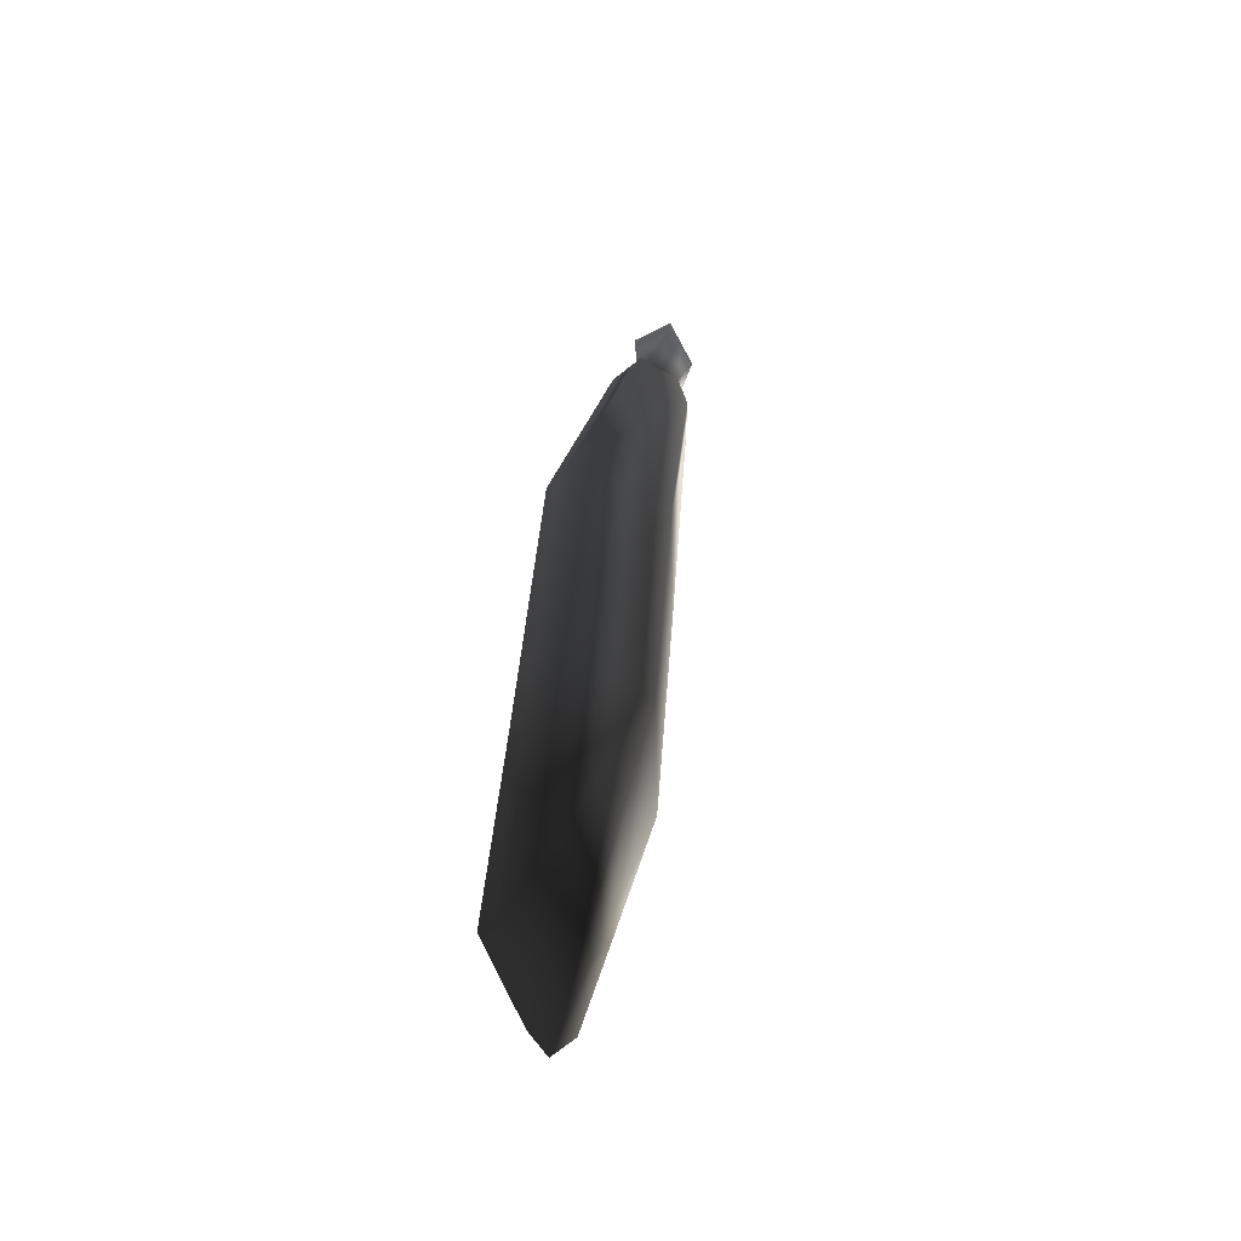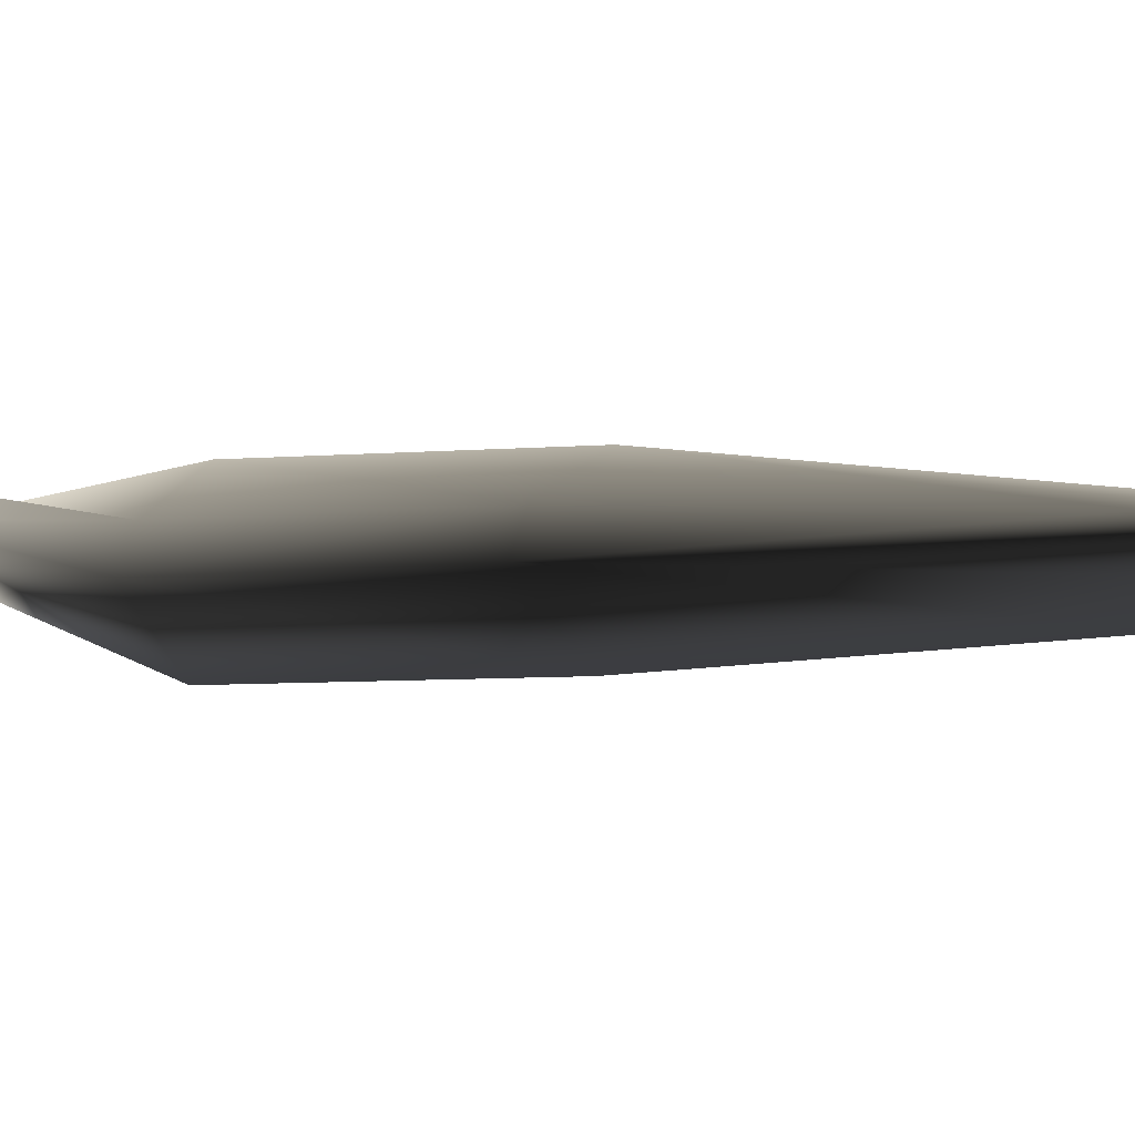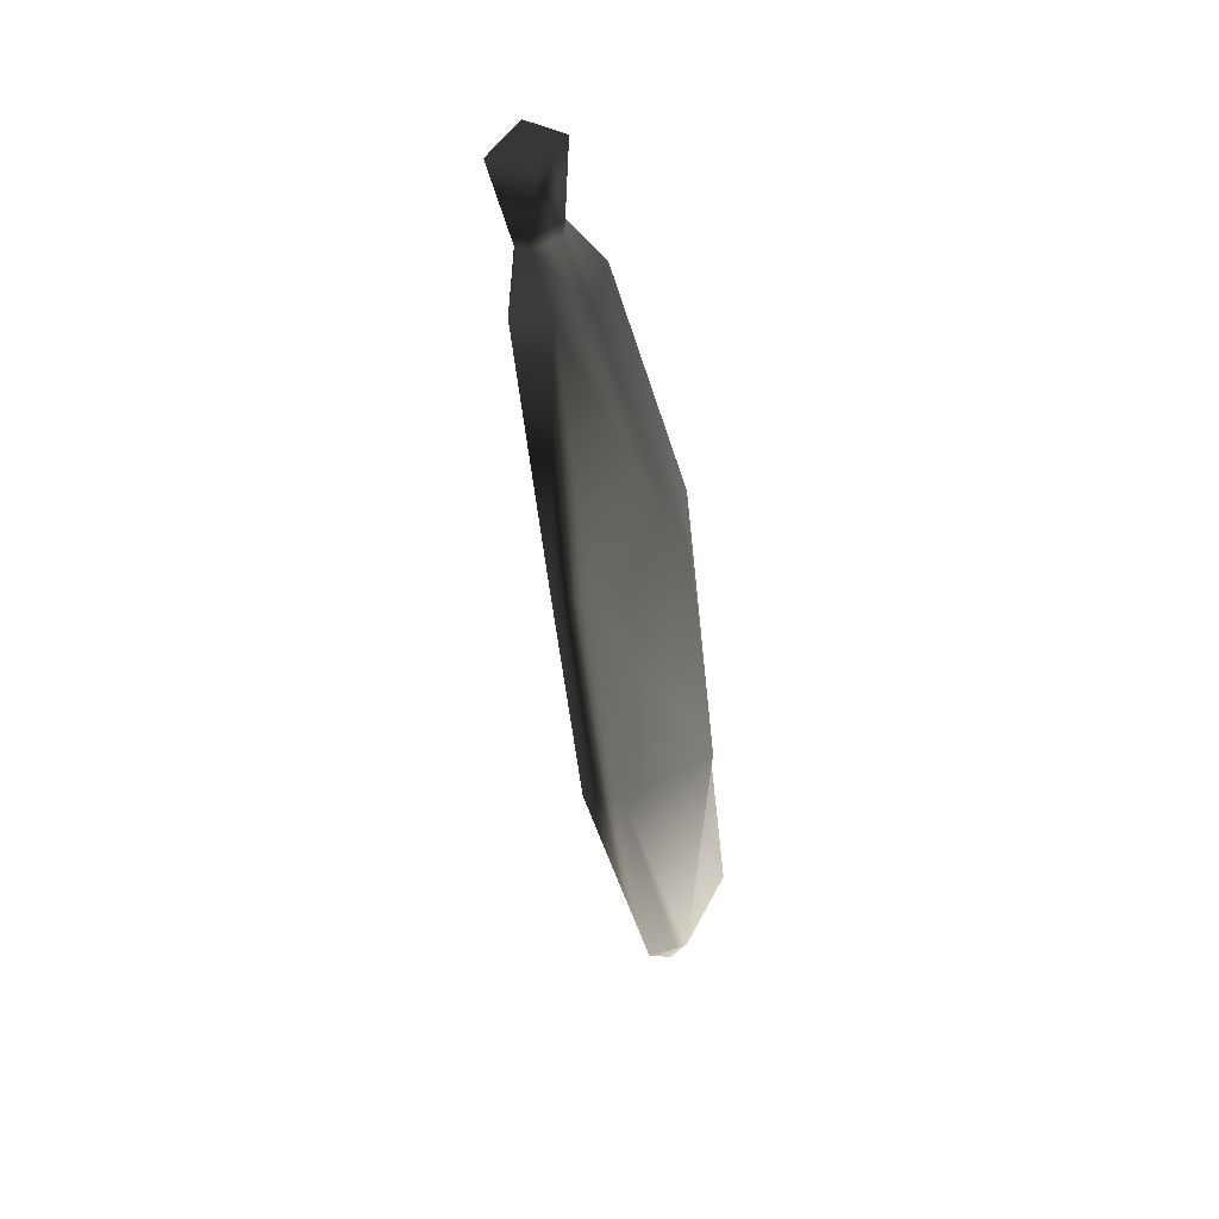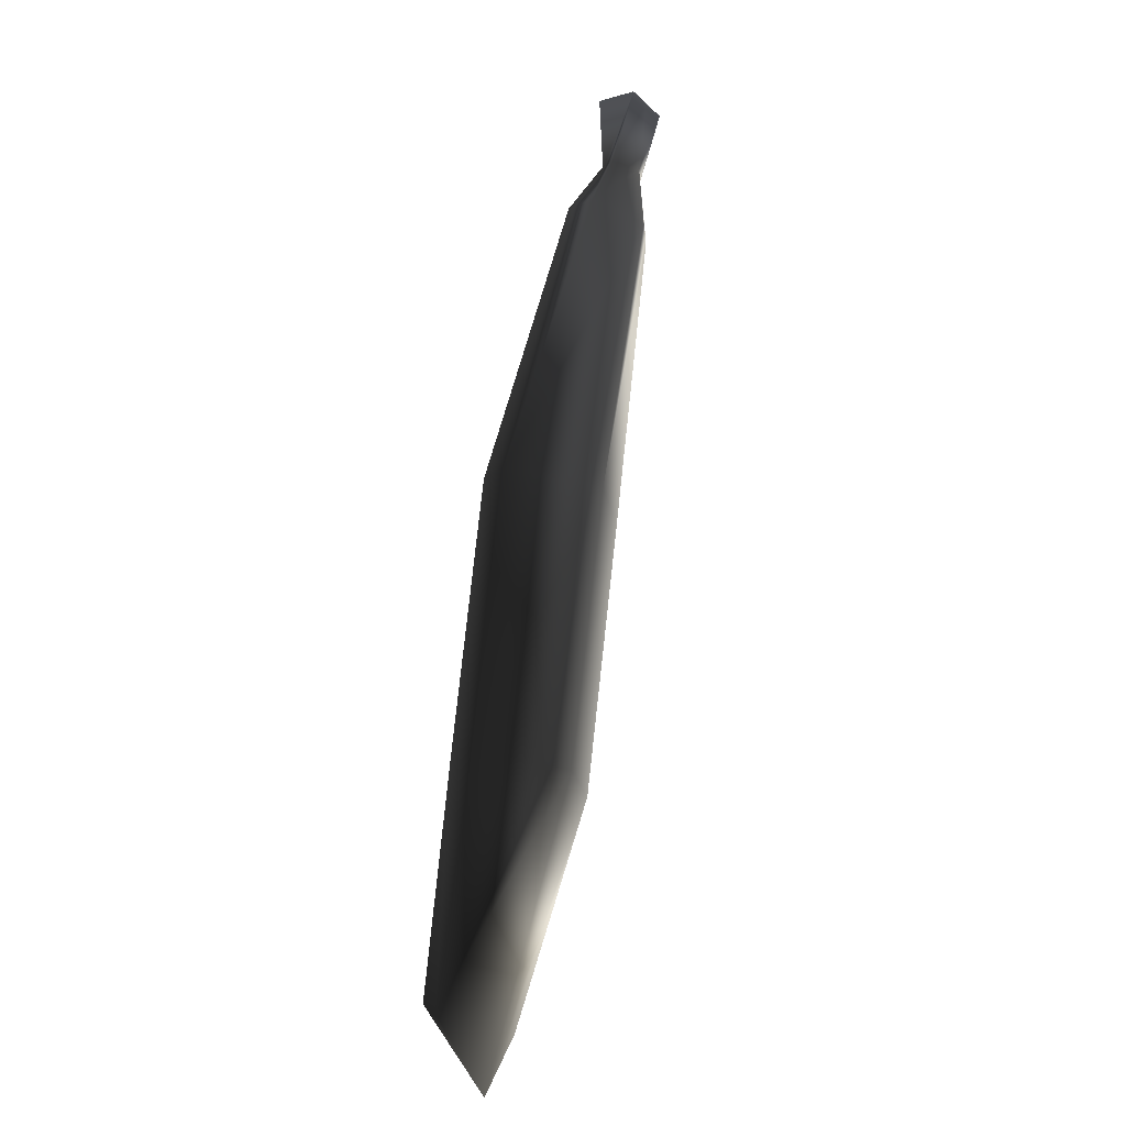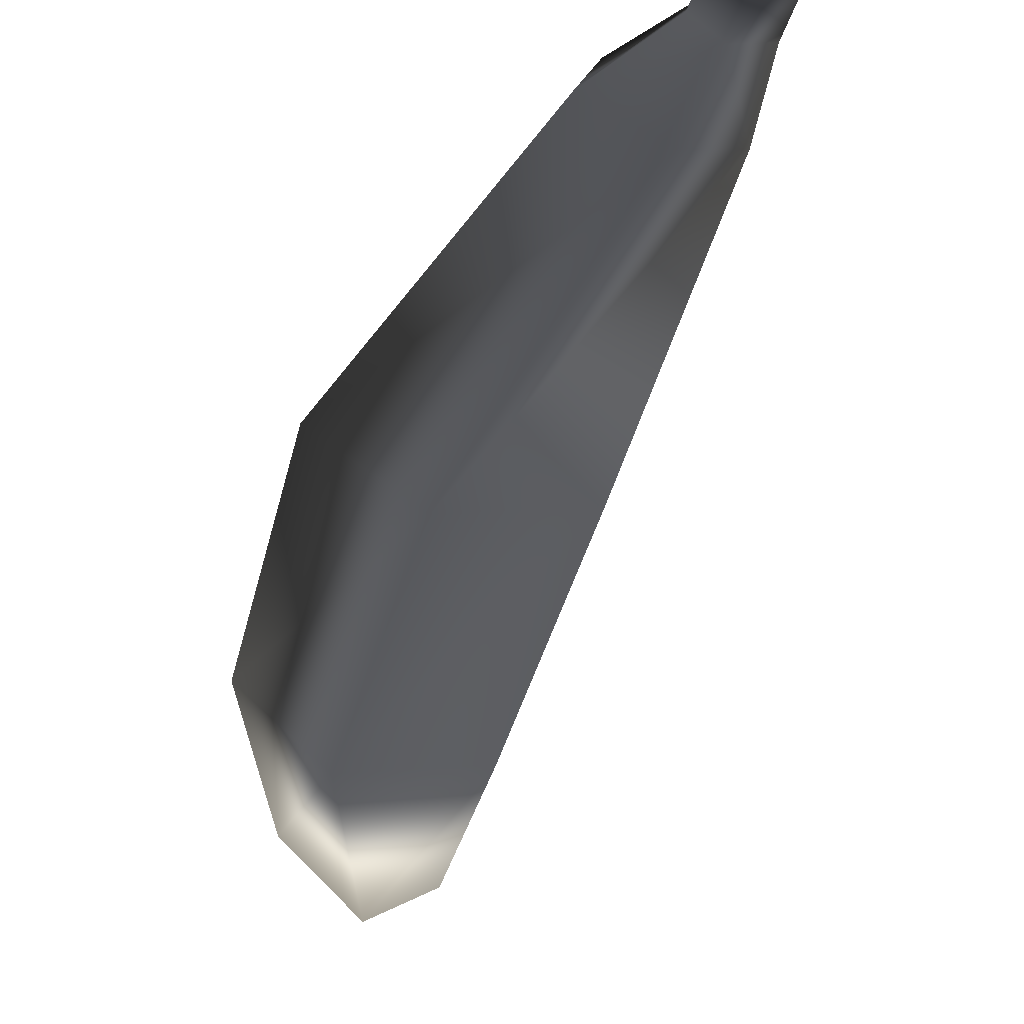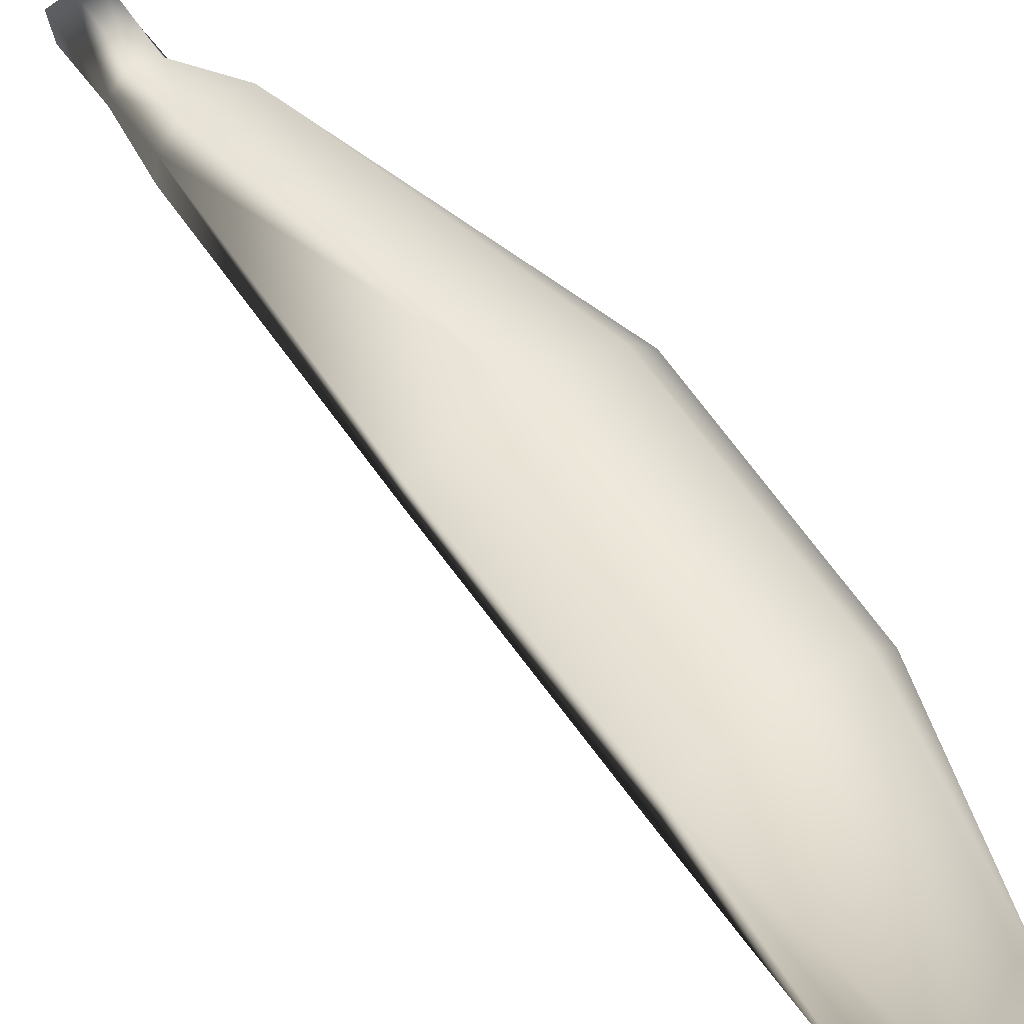
<metadata>
{"format":"obj","ext":"obj","renderer":"f3d","projection":"perspective","resolution":1024,"background":"white","views":[{"elev":-31.8,"azim":-73.9,"up":"+Z"},{"elev":1.9,"azim":-39.4,"up":"+Y"},{"elev":23.9,"azim":110.5,"up":"+Z"},{"elev":4.5,"azim":-67.0,"up":"+Z"},{"elev":-39.3,"azim":8.1,"up":"+Y"},{"elev":59.8,"azim":167.2,"up":"+Y"}]}
</metadata>
<code>
v 0.01772 -0.0002536 0.04669
v 0.01872 0.003874 0.04608
v 0.02078 0.003423 0.04524
v 0.02006 -0.0007663 0.04573
v 0.02251 -0.001302 0.04474
v 0.02287 0.002966 0.04439
v 0.01556 0.002012 0.03927
v 0.009951 0.003614 0.03442
v 0.01503 0.004515 0.03225
v 0.01786 0.003099 0.03826
v 0.01974 0.001099 0.03757
v 0.0174 0.001985 0.03138
v 0.01985 -9.342e-05 0.03758
v 0.01769 -0.001666 0.03142
v -0.001147 0.007027 0.005615
v 0.00633 0.0005824 0.003431
v -0.01163 0.006171 -0.01893
v -0.004591 -0.0004328 -0.02157
v -0.009518 0.003861 0.008297
v -0.01895 0.002709 -0.01571
v -0.004156 -0.004245 -0.02158
v 0.006377 -0.003014 0.003578
v -0.01647 0.002256 -0.04374
v -0.01209 0.002619 -0.04158
v -0.01151 -5.55e-05 -0.04268
v -0.01801 7.175e-07 -0.04669
v -0.021 0.004579 -0.03785
v -0.02287 0.002441 -0.03795
v -0.01151 -5.55e-05 -0.04268
v 0.008411 0.0003654 0.03521
v 0.01506 0.0009549 0.03953
v 0.01714 -0.00109 0.03876
v 0.01391 -0.002851 0.03306
v 0.01769 -0.001666 0.03142
v 0.01985 -9.342e-05 0.03758
v -0.01187 0.0007908 0.009424
v -0.003974 -0.005709 0.007388
v -0.02125 -0.0005049 -0.0146
v -0.01458 -0.007027 -0.01709
v 0.006377 -0.003014 0.003578
v -0.004156 -0.004245 -0.02158
v -0.02287 0.002441 -0.03795
v -0.01801 7.175e-07 -0.04669
v -0.01151 -5.55e-05 -0.04268
v 0.02006 -0.0007663 0.04573
v 0.01772 -0.0002536 0.04669
v 0.02251 -0.001302 0.04474
v 0.008411 0.0003654 0.03521
v 0.009951 0.003614 0.03442
v 0.01556 0.002012 0.03927
v 0.01506 0.0009549 0.03953
v -0.01187 0.0007908 0.009424
v -0.009518 0.003861 0.008297
v -0.02125 -0.0005049 -0.0146
v -0.01895 0.002709 -0.01571
v -0.02287 0.002441 -0.03795
v -0.021 0.004579 -0.03785
v 0.01772 -0.0002536 0.04669
v 0.01872 0.003874 0.04608
v 0.02078 0.003423 0.04524
v 0.01872 0.003874 0.04608
v 0.02287 0.002966 0.04439
v 0.02251 -0.001302 0.04474
g Kitchen_2_Fruit_3_2011_8
f 1 3 2
f 1 4 3
f 3 4 5
f 3 5 6
f 7 9 8
f 7 10 9
f 9 10 11
f 9 11 12
f 13 12 11
f 13 14 12
f 15 9 12
f 8 9 15
f 15 12 16
f 17 15 16
f 17 16 18
f 19 15 17
f 8 15 19
f 19 17 20
f 16 21 18
f 16 22 21
f 12 22 16
f 12 14 22
f 23 17 18
f 20 17 23
f 23 18 24
f 23 24 25
f 23 25 26
f 27 23 26
f 20 23 27
f 27 26 28
f 18 29 24
f 18 21 29
f 30 32 31
f 30 33 32
f 32 33 34
f 32 34 35
f 36 33 30
f 36 37 33
f 34 33 37
f 38 37 36
f 38 39 37
f 40 37 39
f 34 37 40
f 40 39 41
f 42 39 38
f 42 43 39
f 41 39 43
f 41 43 44
f 31 32 45
f 31 45 46
f 32 47 45
f 32 35 47
f 48 50 49
f 48 51 50
f 52 48 49
f 52 49 53
f 54 52 53
f 54 53 55
f 56 54 55
f 56 55 57
f 50 51 58
f 50 58 59
f 10 61 60
f 10 7 61
f 11 10 60
f 11 60 62
f 13 11 62
f 13 62 63

</code>
